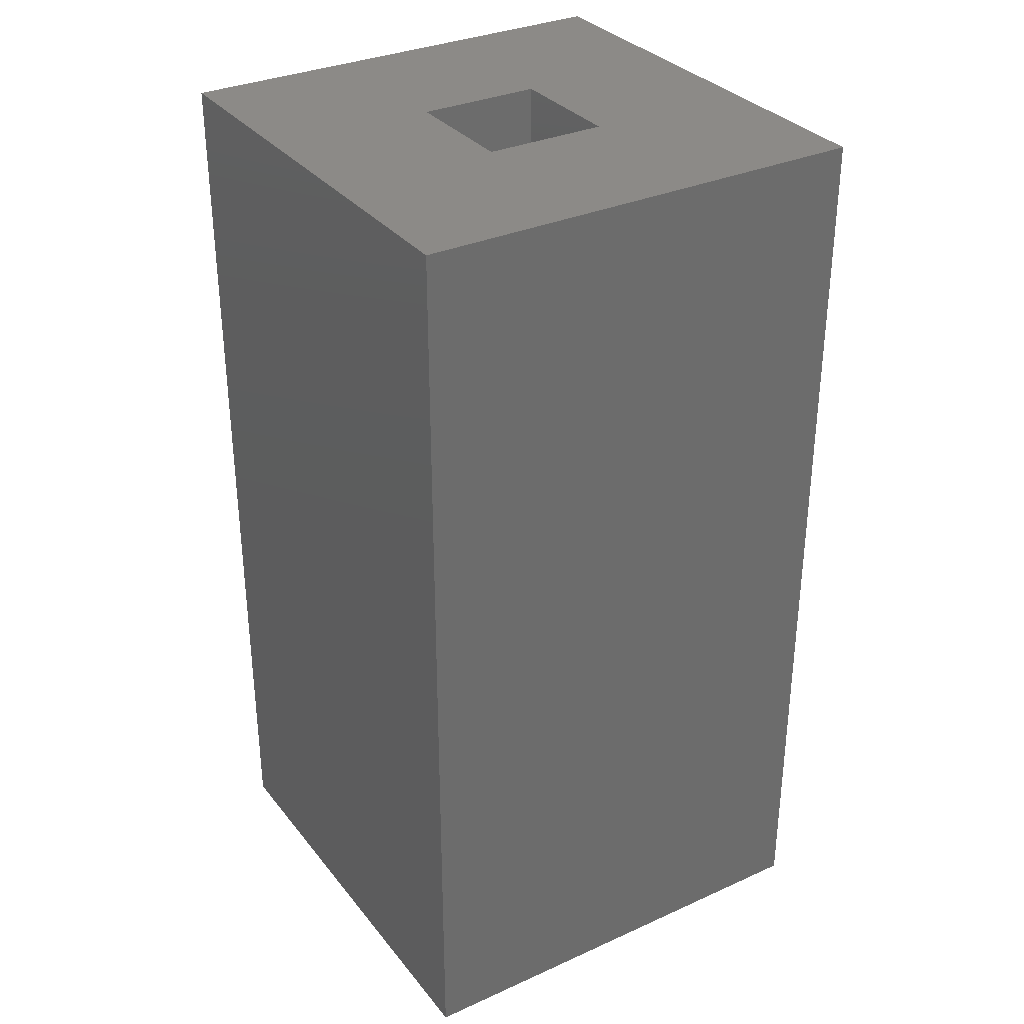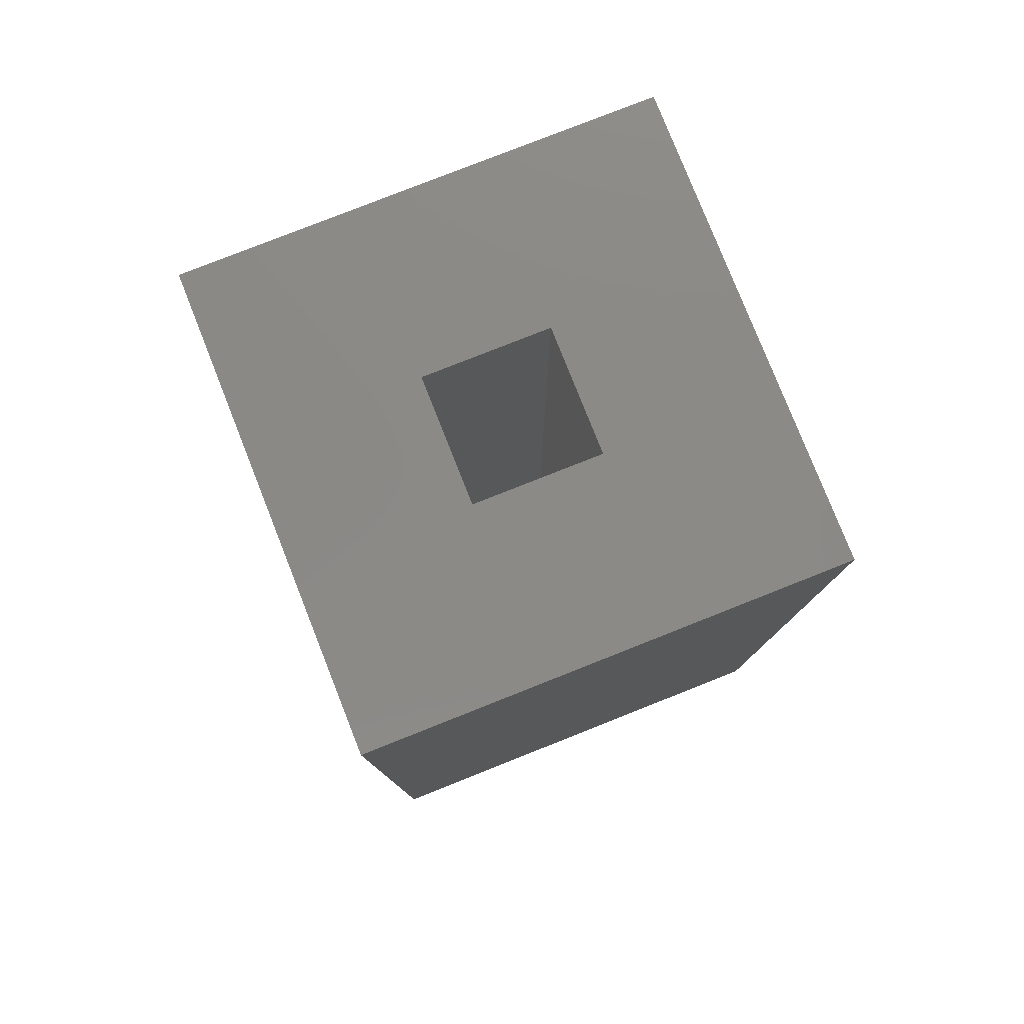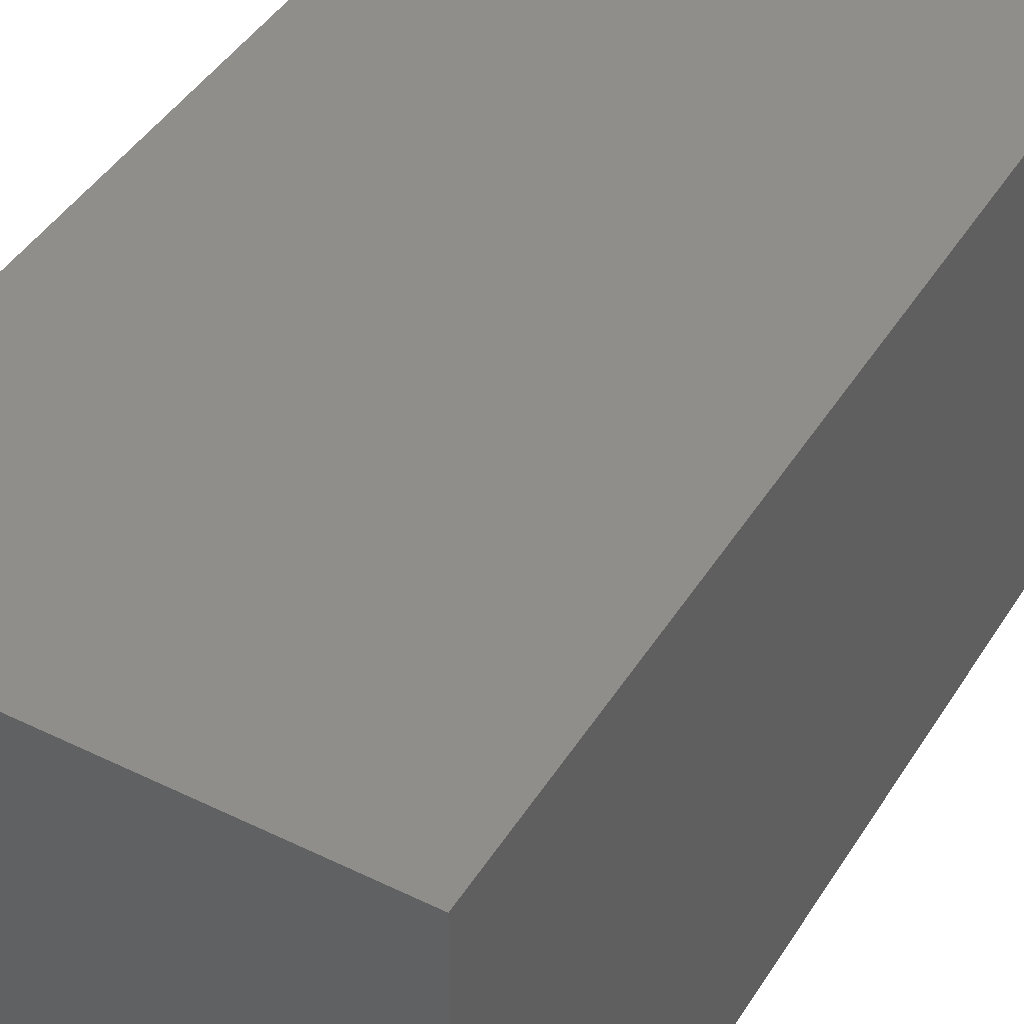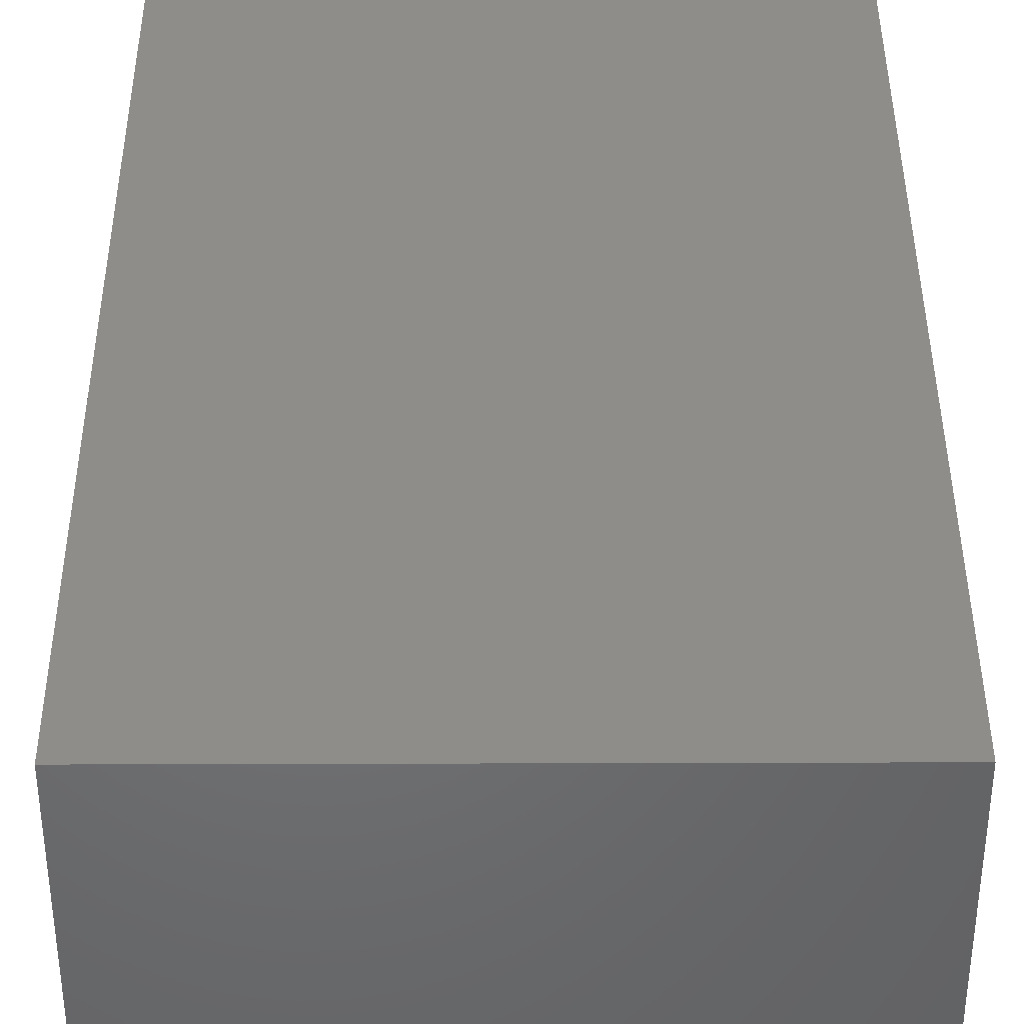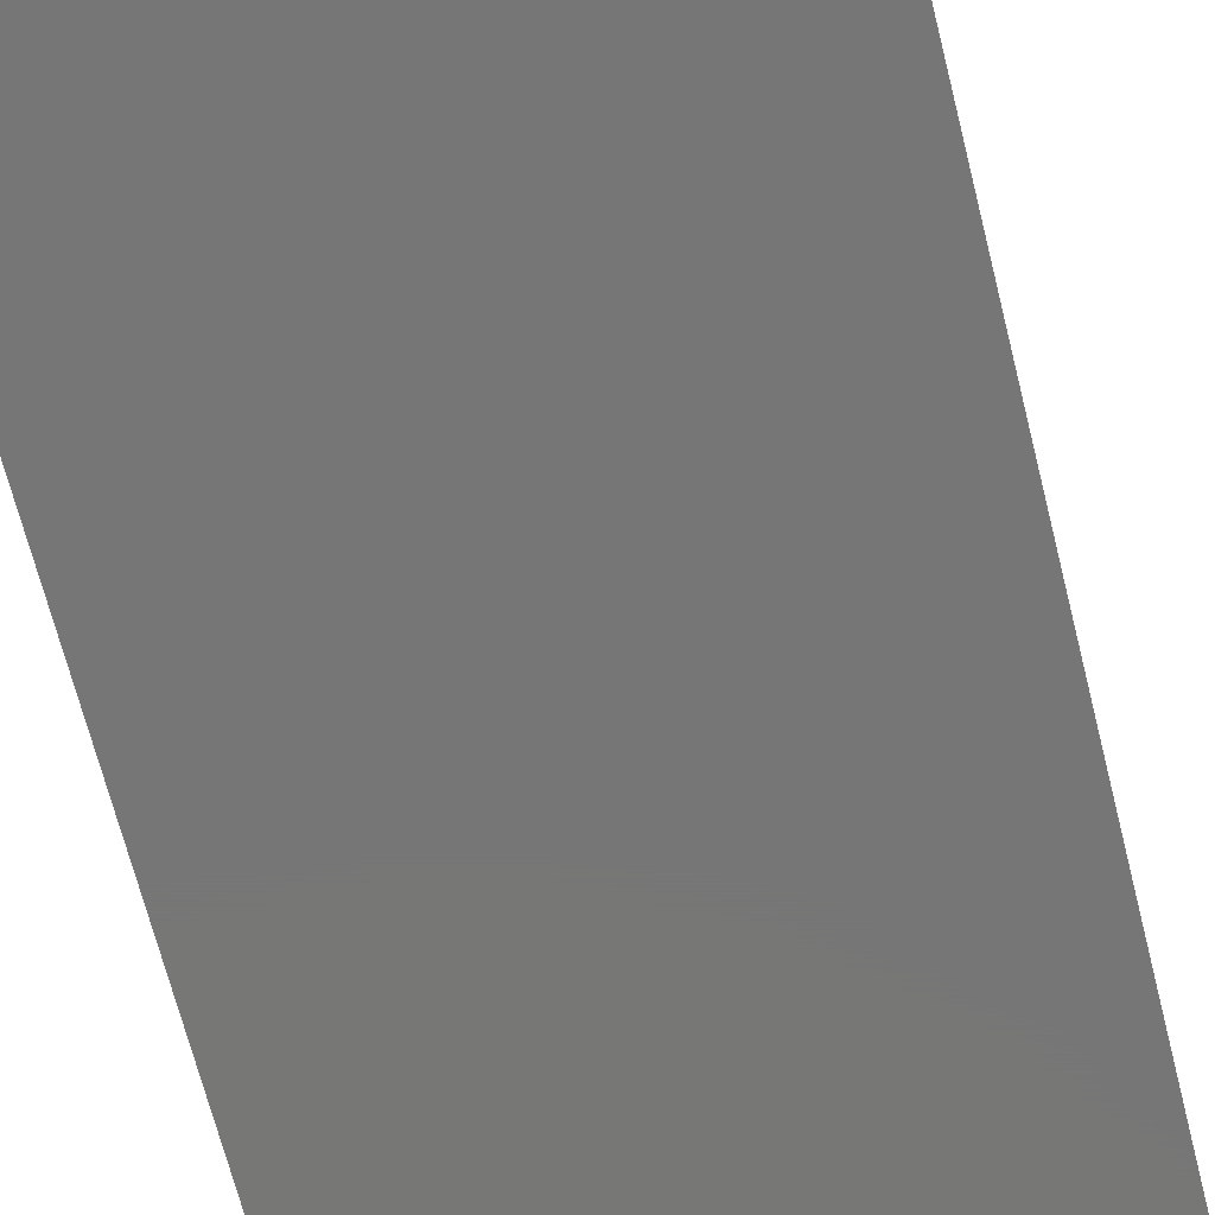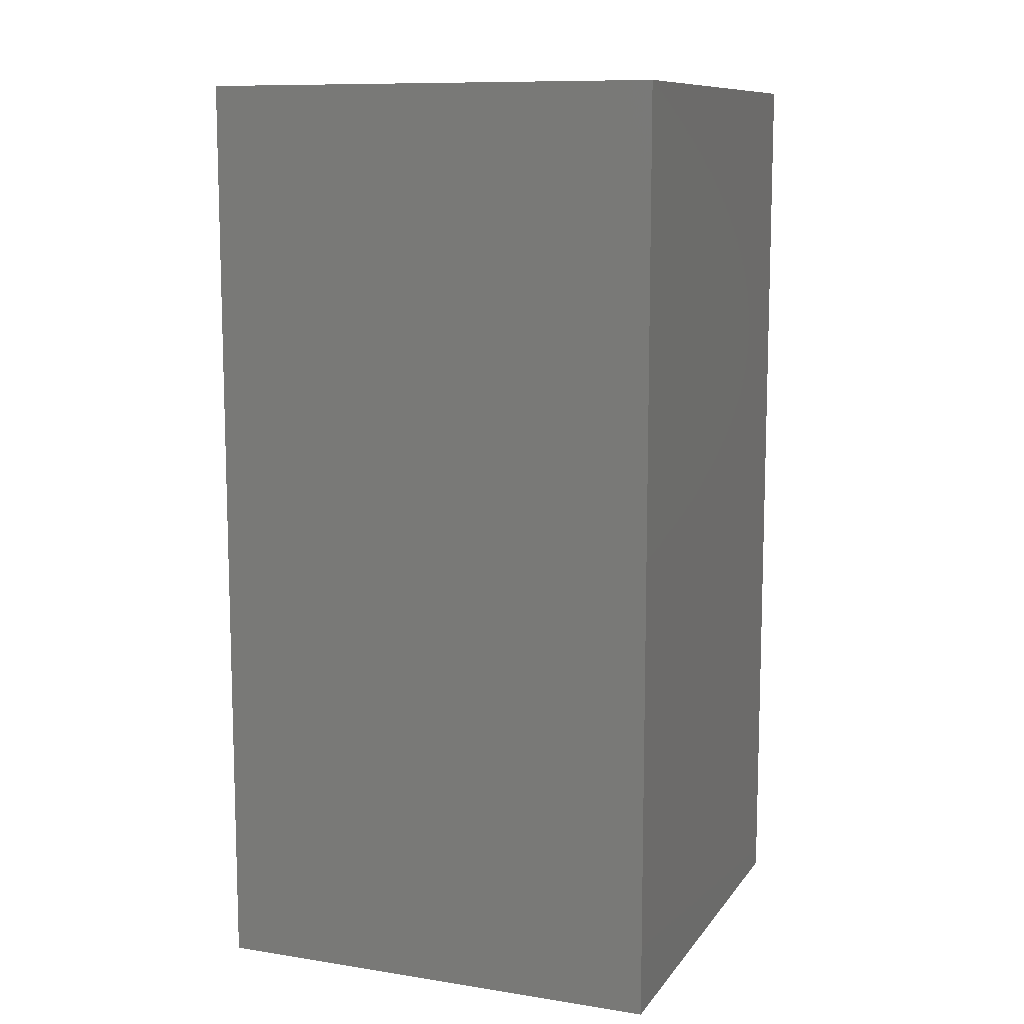
<metadata>
{"format":"stl","ext":"stl","renderer":"f3d","projection":"perspective","resolution":1024,"background":"white","views":[{"elev":32.4,"azim":148.0,"up":"+Z"},{"elev":79.3,"azim":158.4,"up":"+Z"},{"elev":43.7,"azim":-150.1,"up":"+Y"},{"elev":40.1,"azim":179.8,"up":"+Y"},{"elev":-69.1,"azim":-165.8,"up":"+Y"},{"elev":10.4,"azim":21.5,"up":"+Z"}]}
</metadata>
<code>
# stl→obj: 16 verts, 28 faces
v 5 0 10
v 5 5 0
v 5 5 10
v 5 0 0
v 3.172 3.172 10
v 1.828 3.172 10
v 0 5 10
v 1.828 1.828 10
v 3.172 1.828 10
v 0 0 10
v 1.828 3.172 1
v 3.172 1.828 1
v 3.172 3.172 1
v 1.828 1.828 1
v 0 0 0
v 0 5 0
f 1 2 3
f 2 1 4
f 3 5 1
f 3 6 5
f 6 7 8
f 7 6 3
f 9 1 5
f 8 1 9
f 8 10 1
f 10 8 7
f 11 12 13
f 12 11 14
f 15 7 16
f 7 15 10
f 2 7 3
f 7 2 16
f 15 1 10
f 1 15 4
f 8 11 6
f 11 8 14
f 11 5 6
f 5 11 13
f 12 5 13
f 5 12 9
f 12 8 9
f 8 12 14
f 15 2 4
f 2 15 16

</code>
